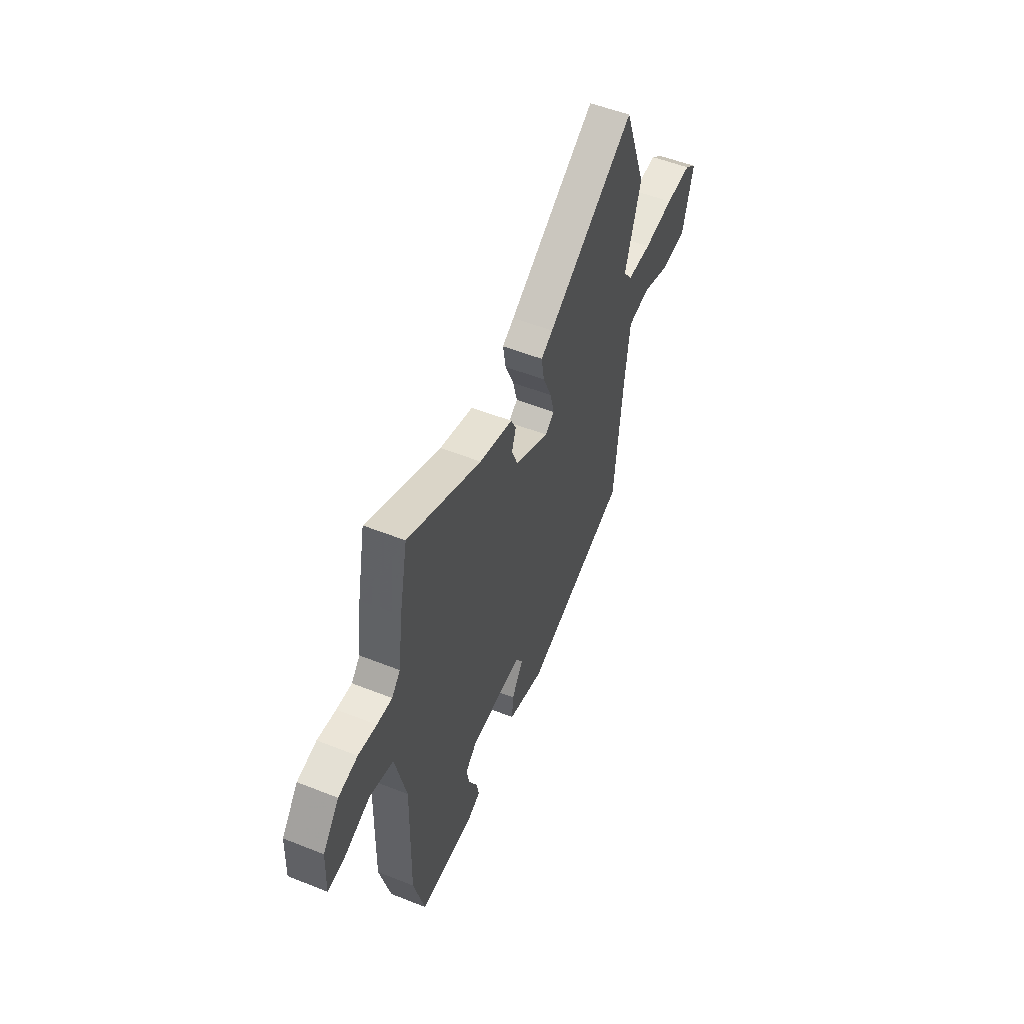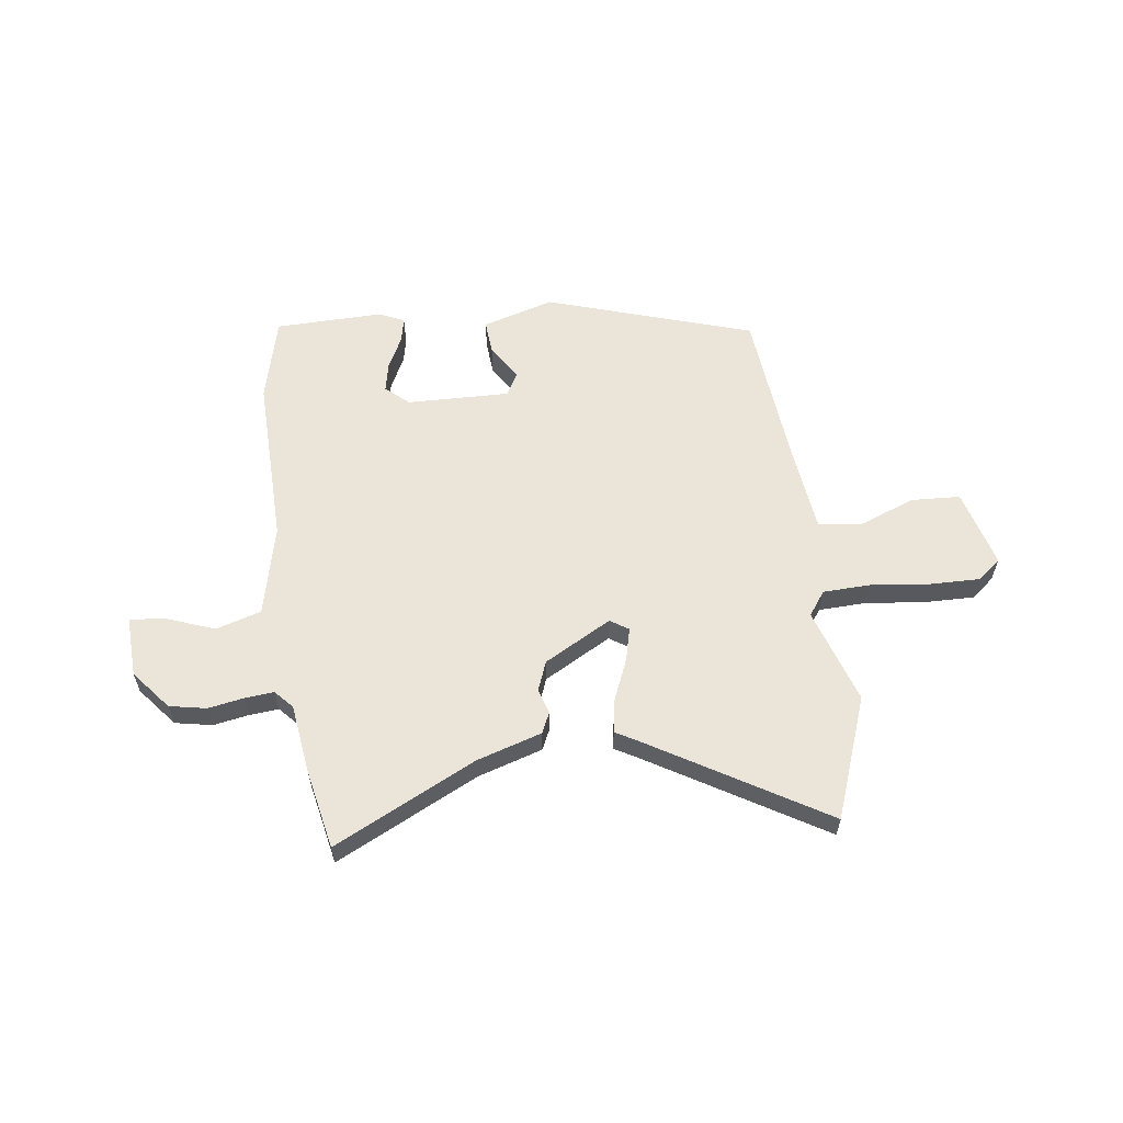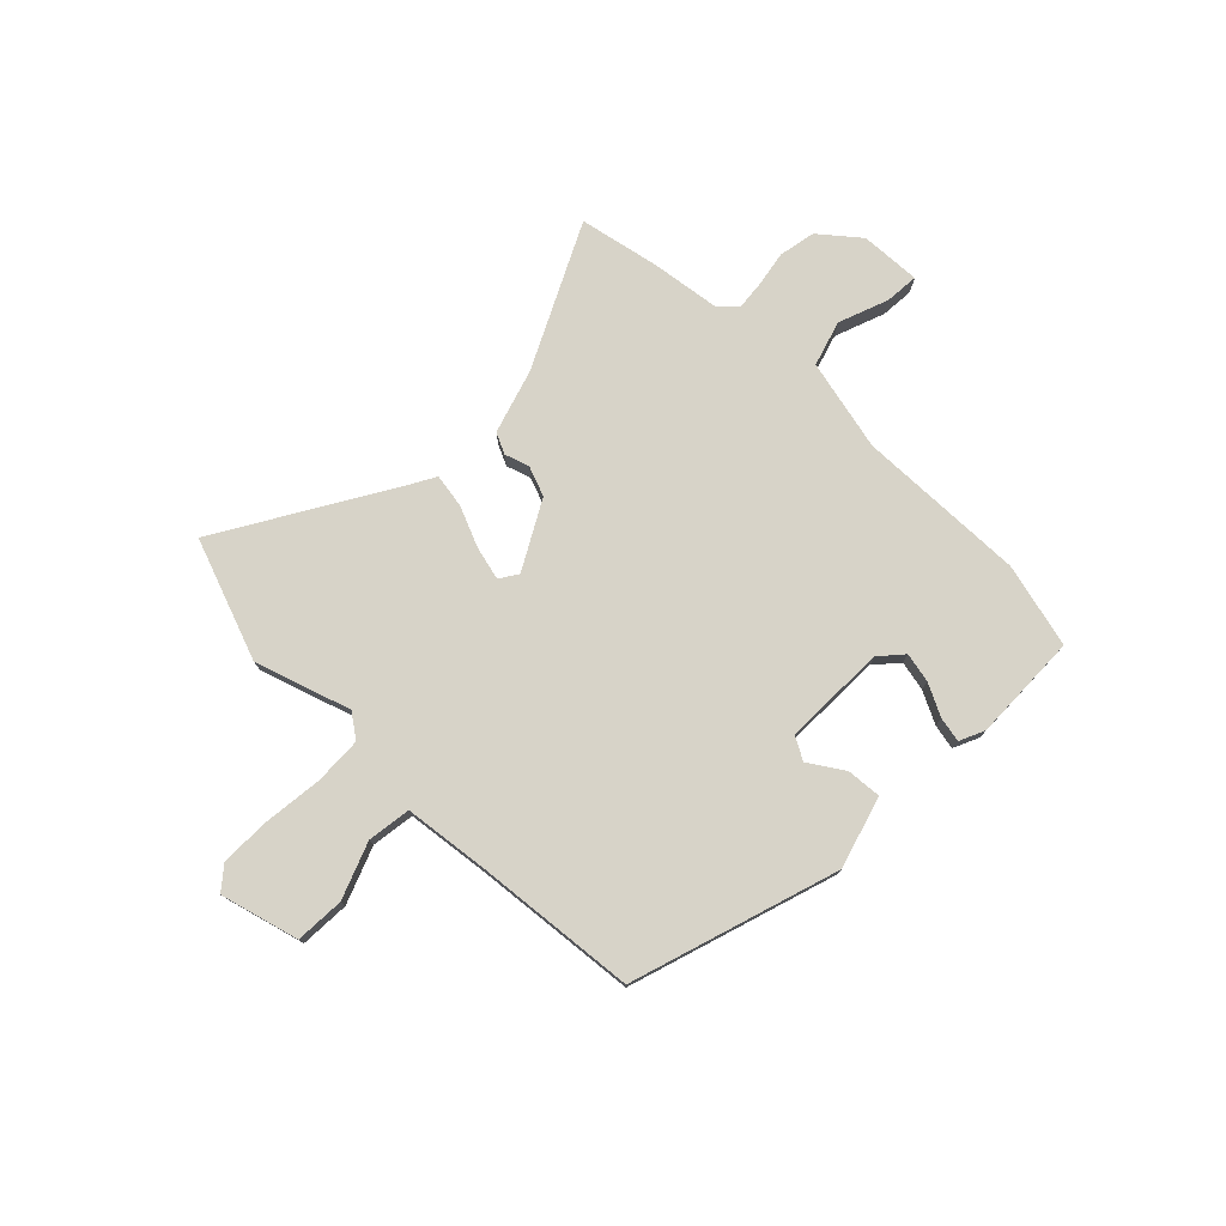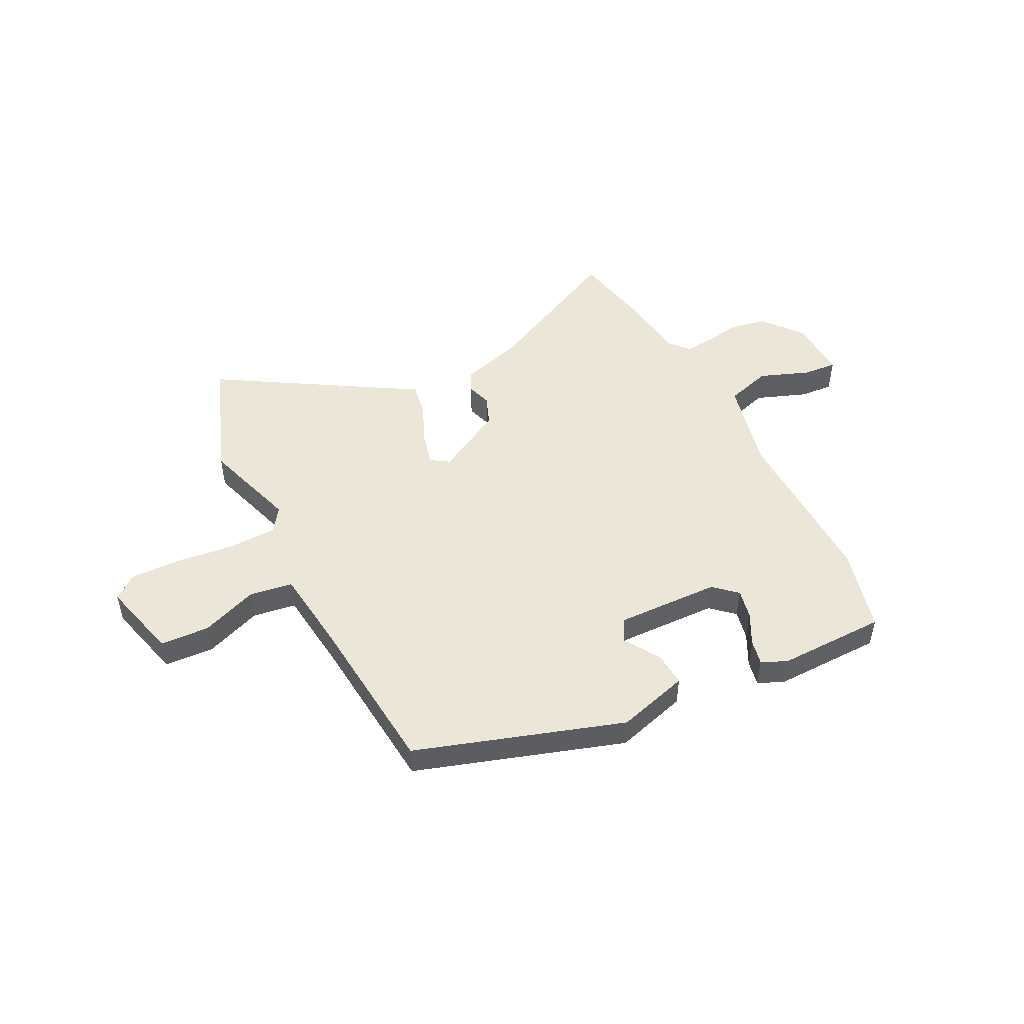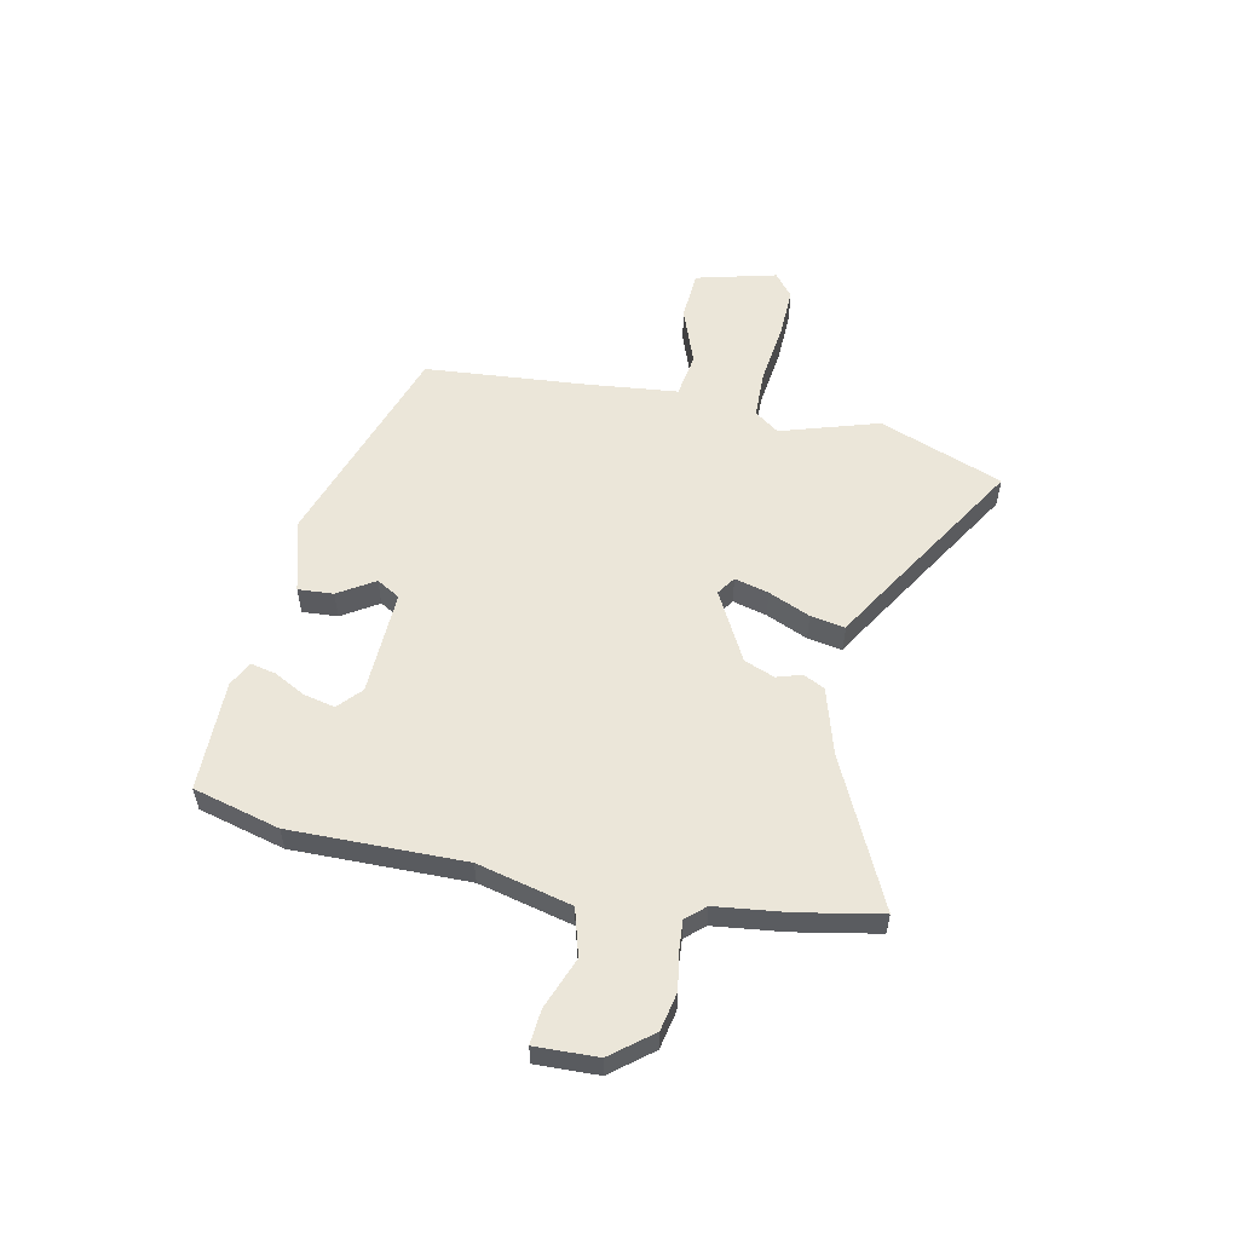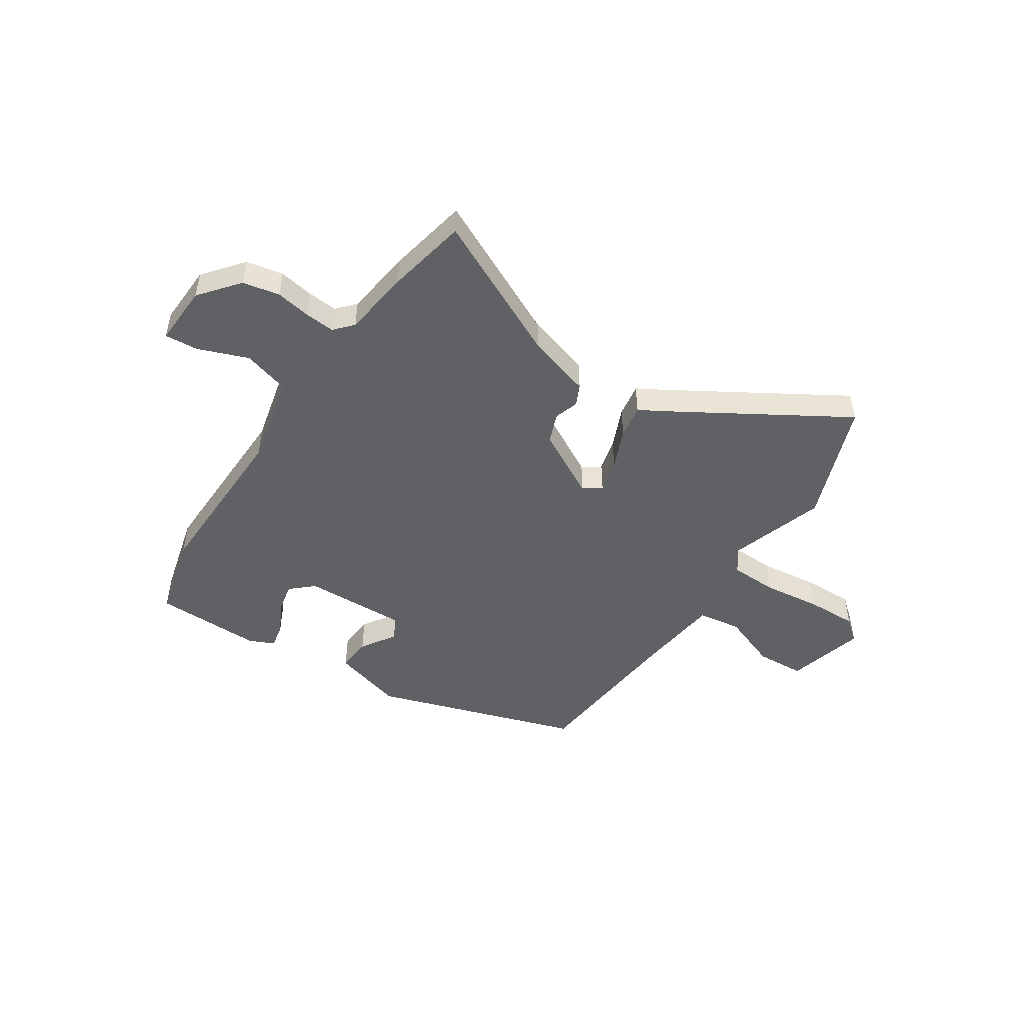
<metadata>
{"format":"obj","ext":"obj","renderer":"f3d","projection":"perspective","resolution":1024,"background":"white","views":[{"elev":53.4,"azim":-67.0,"up":"+Z"},{"elev":59.5,"azim":-7.6,"up":"+Y"},{"elev":76.5,"azim":134.3,"up":"+Y"},{"elev":49.3,"azim":153.3,"up":"+Y"},{"elev":55.9,"azim":-77.6,"up":"+Y"},{"elev":-48.6,"azim":-33.2,"up":"+Y"}]}
</metadata>
<code>
v 0.46 0.07 -0.389
v 0.064 0.07 -0.516
v -0.073 0.07 -0.476
v -0.068 0.07 -0.41
v -0.025 0.07 -0.343
v -0.05 0.07 -0.299
v -0.247 0.07 -0.304
v -0.291 0.07 -0.343
v -0.279 0.07 -0.4
v -0.248 0.07 -0.461
v -0.238 0.07 -0.509
v -0.286 0.07 -0.531
v -0.493 0.07 -0.527
v -0.534 0.07 -0.365
v -0.527 0.07 -0.04
v -0.568 0.07 0.136
v -0.655 0.07 0.162
v -0.751 0.07 0.126
v -0.815 0.07 0.121
v -0.81 0.07 0.237
v -0.749 0.07 0.312
v -0.678 0.07 0.326
v -0.61 0.07 0.314
v -0.554 0.07 0.309
v -0.522 0.07 0.344
v -0.505 0.07 0.474
v -0.474 0.07 0.629
v -0.201 0.07 0.495
v -0.077 0.07 0.457
v -0.058 0.07 0.417
v -0.073 0.07 0.37
v -0.051 0.07 0.313
v 0.078 0.07 0.242
v 0.113 0.07 0.265
v 0.097 0.07 0.329
v 0.064 0.07 0.407
v 0.053 0.07 0.472
v 0.097 0.07 0.497
v 0.428 0.07 0.695
v 0.514 0.07 0.463
v 0.455 0.07 0.28
v 0.488 0.07 0.234
v 0.579 0.07 0.231
v 0.692 0.07 0.244
v 0.789 0.07 0.246
v 0.833 0.07 0.21
v 0.793 0.07 0.06
v 0.699 0.07 0.055
v 0.591 0.07 0.096
v 0.508 0.07 0.084
v 0.489 0.07 -0.078
v 0.46 0 -0.389
v 0.064 0 -0.516
v -0.073 0 -0.476
v -0.068 0 -0.41
v -0.025 0 -0.343
v -0.05 0 -0.299
v -0.247 0 -0.304
v -0.291 0 -0.343
v -0.279 0 -0.4
v -0.248 0 -0.461
v -0.238 0 -0.509
v -0.286 0 -0.531
v -0.493 0 -0.527
v -0.534 0 -0.365
v -0.527 0 -0.04
v -0.568 0 0.136
v -0.655 0 0.162
v -0.751 0 0.126
v -0.815 0 0.121
v -0.81 0 0.237
v -0.749 0 0.312
v -0.678 0 0.326
v -0.61 0 0.314
v -0.554 0 0.309
v -0.522 0 0.344
v -0.505 0 0.474
v -0.474 0 0.629
v -0.201 0 0.495
v -0.077 0 0.457
v -0.058 0 0.417
v -0.073 0 0.37
v -0.051 0 0.313
v 0.078 0 0.242
v 0.113 0 0.265
v 0.097 0 0.329
v 0.064 0 0.407
v 0.053 0 0.472
v 0.097 0 0.497
v 0.428 0 0.695
v 0.514 0 0.463
v 0.455 0 0.28
v 0.488 0 0.234
v 0.579 0 0.231
v 0.692 0 0.244
v 0.789 0 0.246
v 0.833 0 0.21
v 0.793 0 0.06
v 0.699 0 0.055
v 0.591 0 0.096
v 0.508 0 0.084
v 0.489 0 -0.078
f 46 47 48 49
f 46 49 50
f 43 44 45 46
f 42 43 46 50
f 41 42 50 51
f 38 39 40 41
f 35 36 37 38
f 34 35 38 41
f 33 34 41 51
f 28 29 30 31
f 28 31 32
f 25 26 27 28
f 24 25 28 32
f 20 21 22 23
f 20 23 24
f 17 18 19 20
f 16 17 20 24
f 15 16 24 32
f 9 10 11 12
f 8 9 12 13
f 2 3 4 5
f 51 1 2 5
f 51 5 6
f 33 51 6 7
f 32 33 7 8
f 14 15 32
f 8 13 14 32
f 100 99 98 97
f 101 100 97
f 97 96 95 94
f 101 97 94 93
f 102 101 93 92
f 92 91 90 89
f 89 88 87 86
f 92 89 86 85
f 102 92 85 84
f 82 81 80 79
f 83 82 79
f 79 78 77 76
f 83 79 76 75
f 74 73 72 71
f 75 74 71
f 71 70 69 68
f 75 71 68 67
f 83 75 67 66
f 63 62 61 60
f 64 63 60 59
f 56 55 54 53
f 56 53 52 102
f 57 56 102
f 58 57 102 84
f 59 58 84 83
f 83 66 65
f 83 65 64 59
f 1 52 53 2
f 2 53 54 3
f 3 54 55 4
f 4 55 56 5
f 5 56 57 6
f 6 57 58 7
f 7 58 59 8
f 8 59 60 9
f 9 60 61 10
f 10 61 62 11
f 11 62 63 12
f 12 63 64 13
f 13 64 65 14
f 14 65 66 15
f 15 66 67 16
f 16 67 68 17
f 17 68 69 18
f 18 69 70 19
f 19 70 71 20
f 20 71 72 21
f 21 72 73 22
f 22 73 74 23
f 23 74 75 24
f 24 75 76 25
f 25 76 77 26
f 26 77 78 27
f 27 78 79 28
f 28 79 80 29
f 29 80 81 30
f 30 81 82 31
f 31 82 83 32
f 32 83 84 33
f 33 84 85 34
f 34 85 86 35
f 35 86 87 36
f 36 87 88 37
f 37 88 89 38
f 38 89 90 39
f 39 90 91 40
f 40 91 92 41
f 41 92 93 42
f 42 93 94 43
f 43 94 95 44
f 44 95 96 45
f 45 96 97 46
f 46 97 98 47
f 47 98 99 48
f 48 99 100 49
f 49 100 101 50
f 50 101 102 51
f 51 102 52 1

</code>
